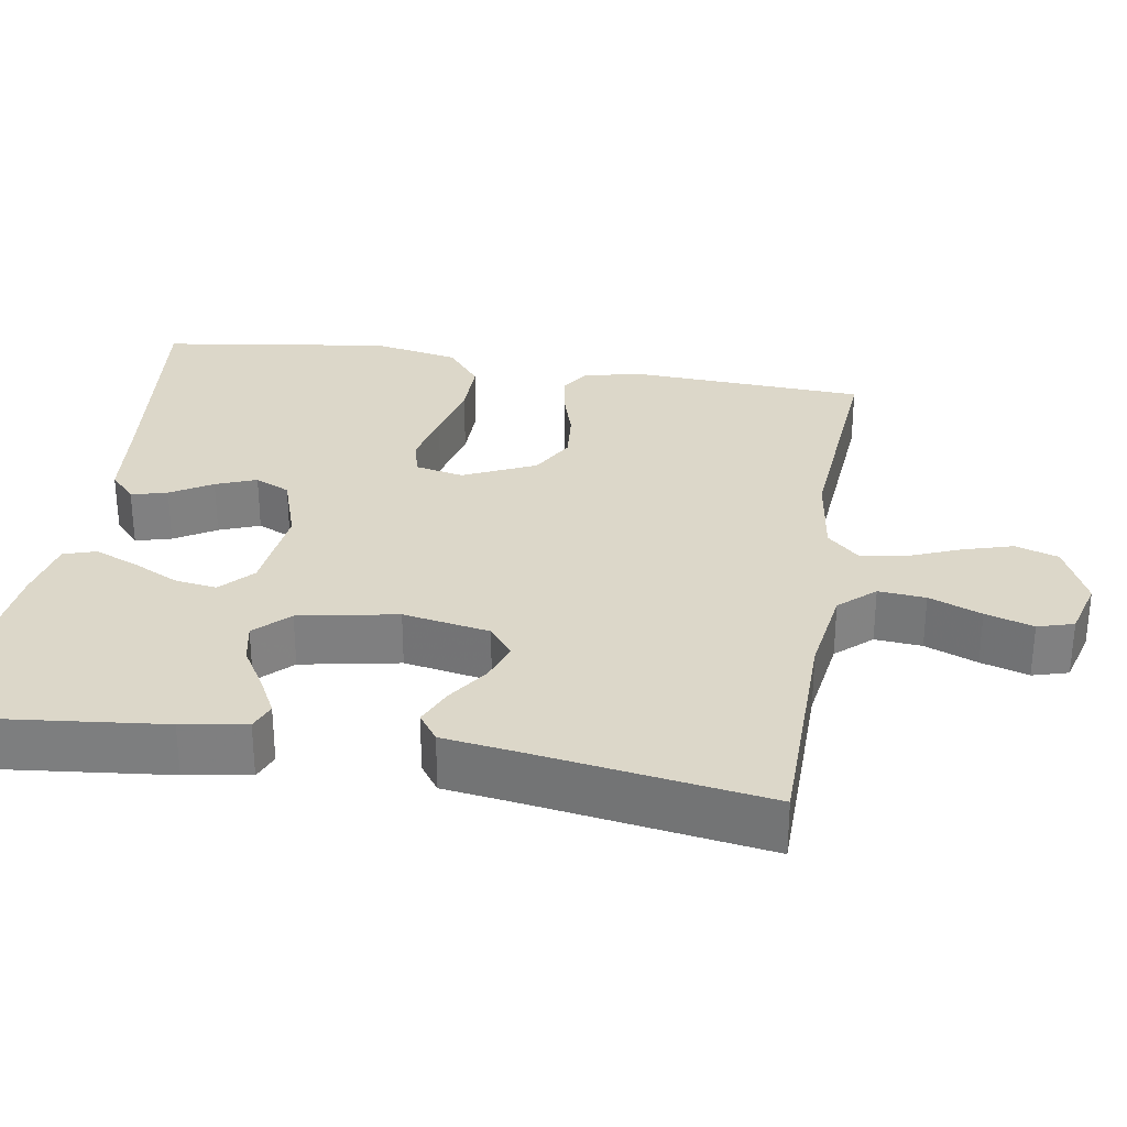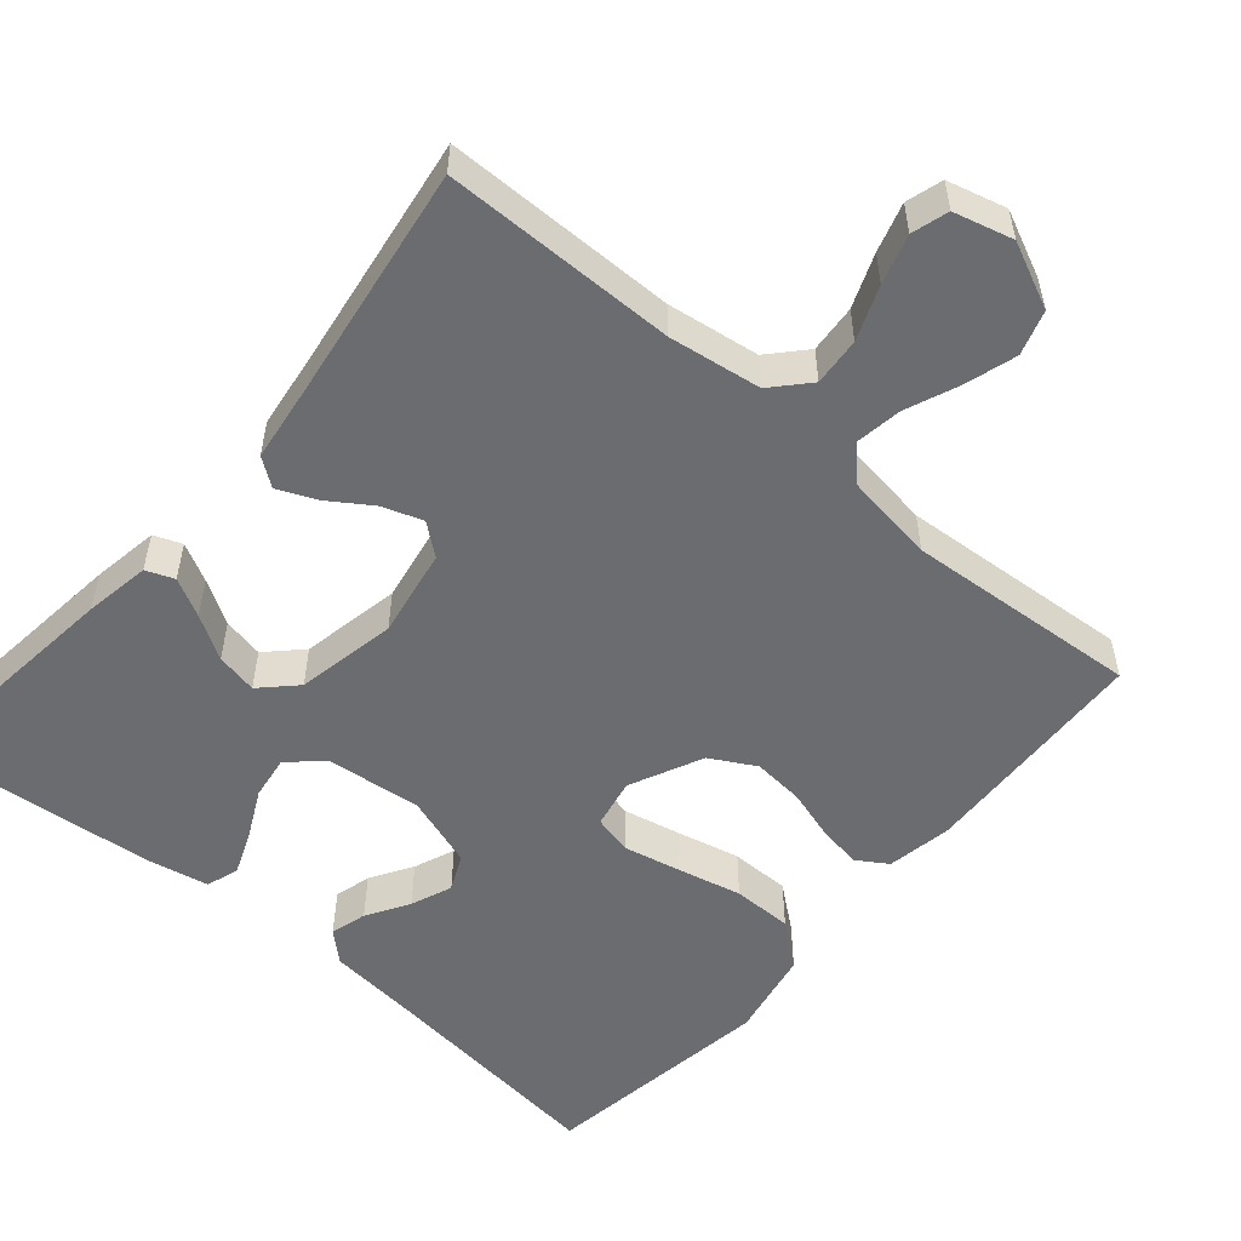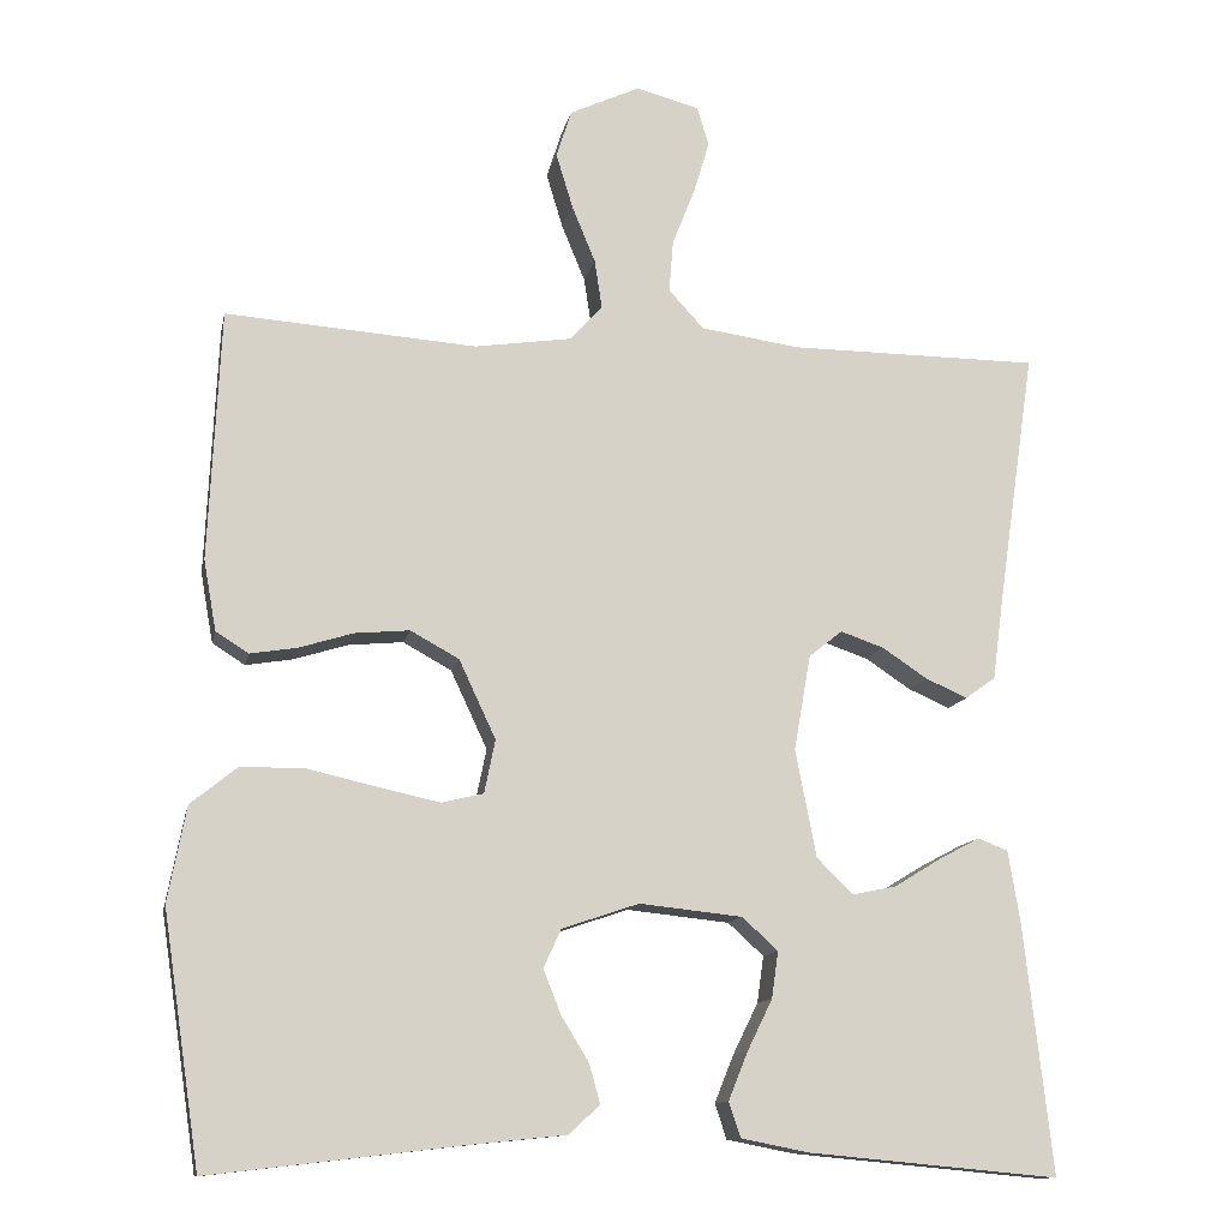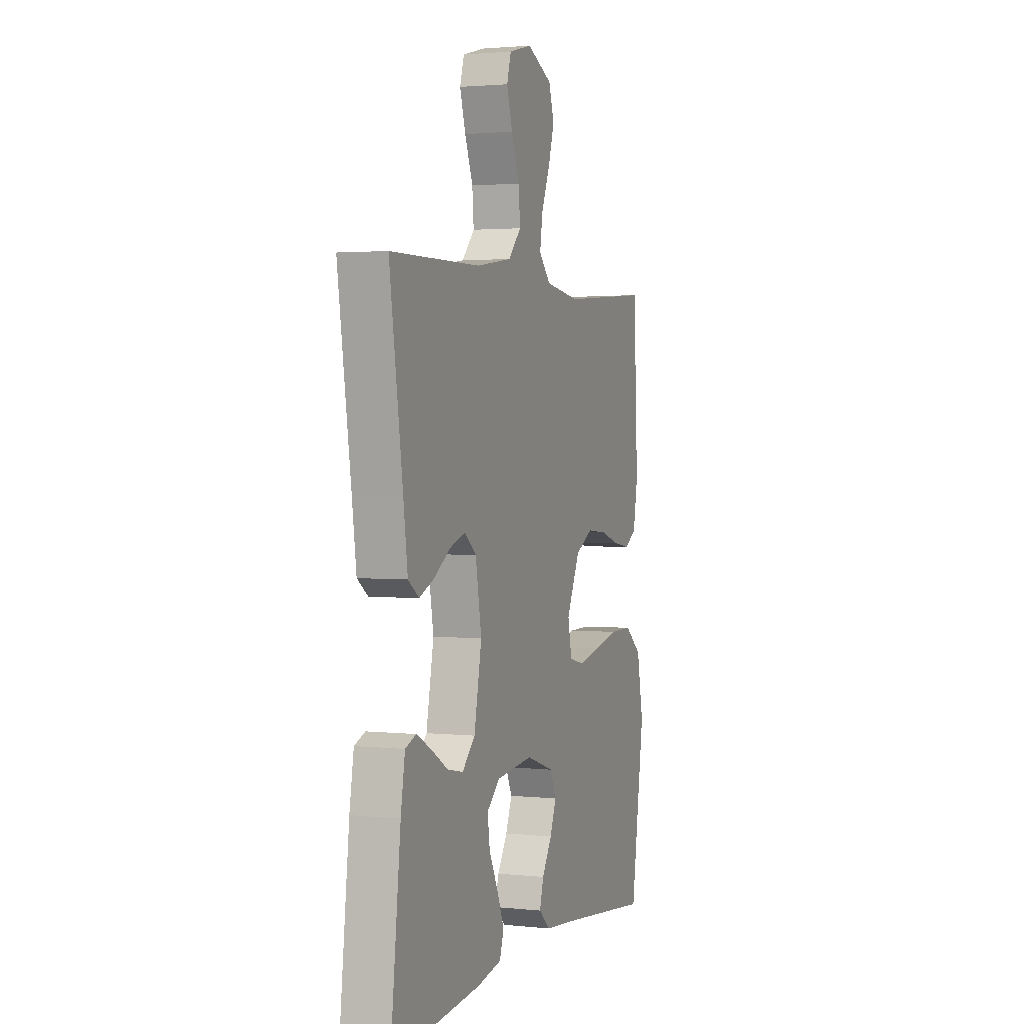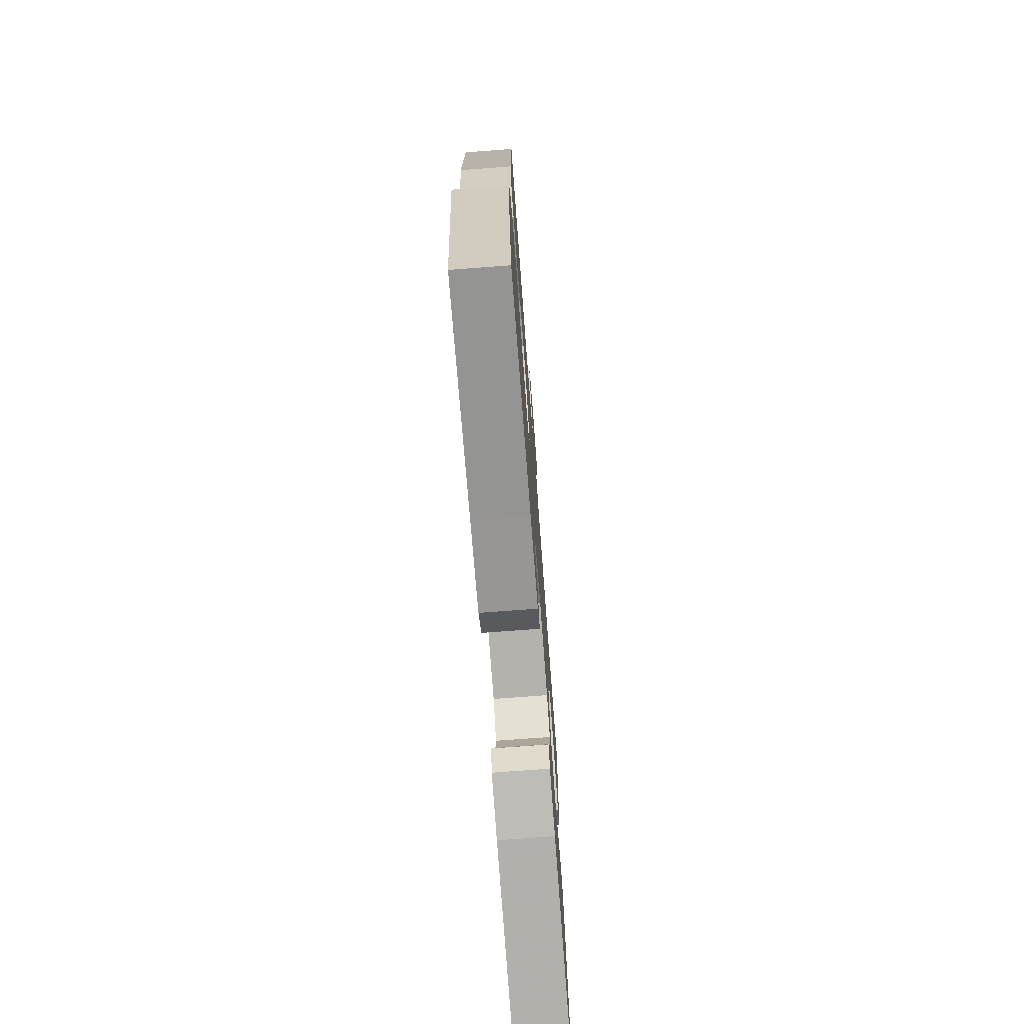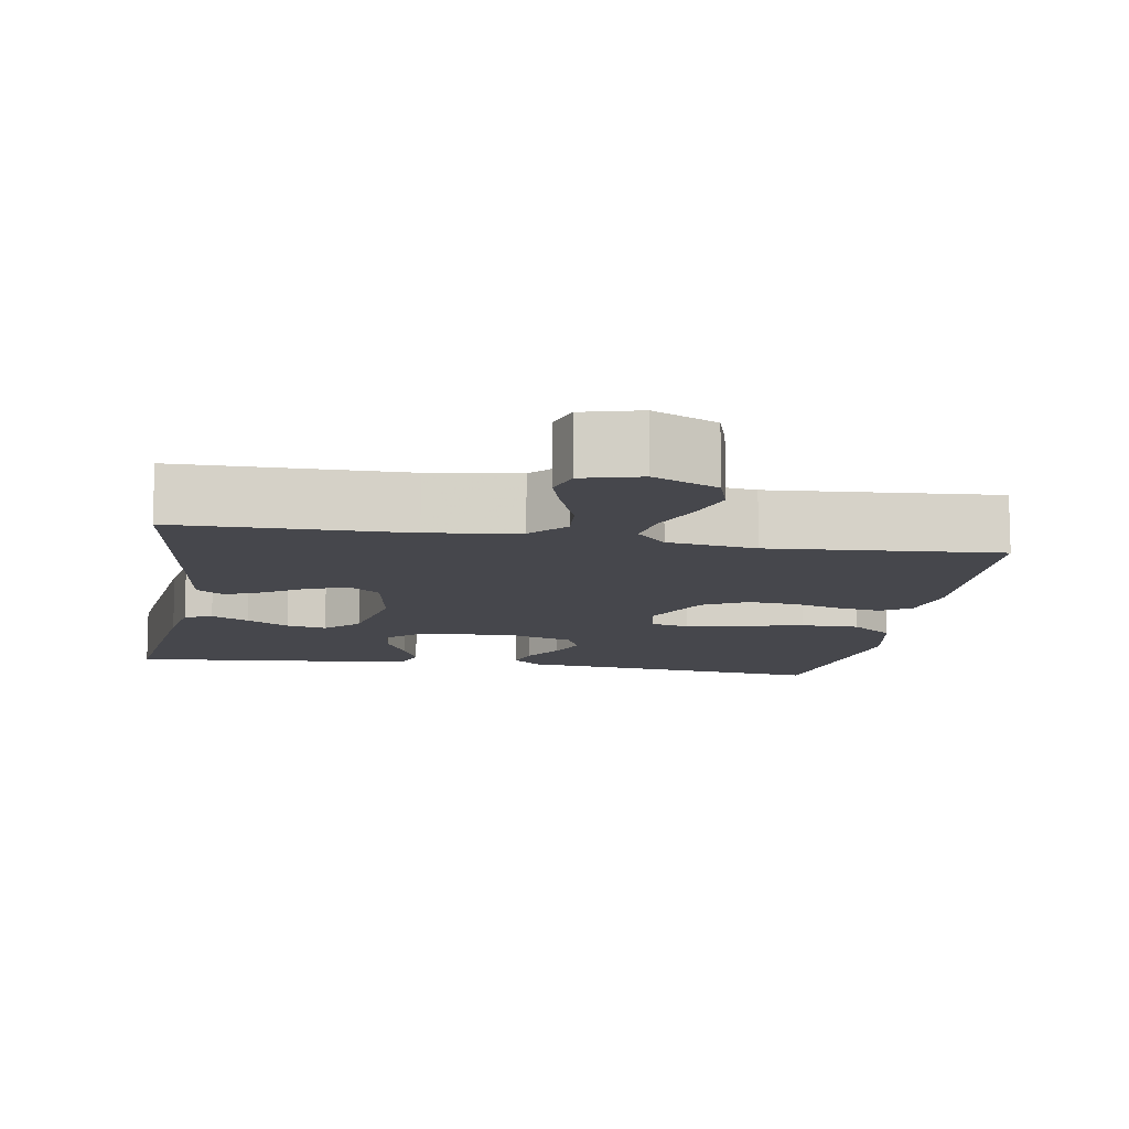
<metadata>
{"format":"obj","ext":"obj","renderer":"f3d","projection":"perspective","resolution":1024,"background":"white","views":[{"elev":30.3,"azim":-80.4,"up":"+Y"},{"elev":-53.7,"azim":-40.5,"up":"+Y"},{"elev":-12.2,"azim":168.8,"up":"+Z"},{"elev":2.2,"azim":-69.5,"up":"+Z"},{"elev":-73.6,"azim":94.3,"up":"+Z"},{"elev":-10.9,"azim":-9.5,"up":"+Y"}]}
</metadata>
<code>
v -0.5 0.07 0.5
v -0.2 0.07 0.502
v -0.081 0.07 0.519
v -0.039 0.07 0.565
v -0.044 0.07 0.627
v -0.071 0.07 0.696
v -0.09 0.07 0.759
v -0.076 0.07 0.806
v 0 0.07 0.826
v 0.084 0.07 0.787
v 0.102 0.07 0.73
v 0.082 0.07 0.664
v 0.054 0.07 0.596
v 0.045 0.07 0.537
v 0.084 0.07 0.495
v 0.2 0.07 0.478
v 0.5 0.07 0.5
v 0.514 0.07 0.2
v 0.499 0.07 0.116
v 0.46 0.07 0.091
v 0.404 0.07 0.1
v 0.339 0.07 0.12
v 0.273 0.07 0.126
v 0.215 0.07 0.094
v 0.171 0.07 0
v 0.184 0.07 -0.064
v 0.234 0.07 -0.076
v 0.308 0.07 -0.06
v 0.39 0.07 -0.041
v 0.467 0.07 -0.041
v 0.523 0.07 -0.086
v 0.545 0.07 -0.2
v 0.5 0.07 -0.5
v 0.2 0.07 -0.465
v 0.083 0.07 -0.453
v 0.046 0.07 -0.419
v 0.059 0.07 -0.372
v 0.092 0.07 -0.318
v 0.113 0.07 -0.265
v 0.092 0.07 -0.219
v 0 0.07 -0.188
v -0.123 0.07 -0.201
v -0.166 0.07 -0.24
v -0.158 0.07 -0.296
v -0.128 0.07 -0.357
v -0.105 0.07 -0.414
v -0.119 0.07 -0.456
v -0.2 0.07 -0.472
v -0.5 0.07 -0.5
v -0.466 0.07 -0.2
v -0.452 0.07 -0.115
v -0.416 0.07 -0.101
v -0.367 0.07 -0.127
v -0.311 0.07 -0.161
v -0.258 0.07 -0.172
v -0.215 0.07 -0.129
v -0.19 0.07 0
v -0.21 0.07 0.114
v -0.25 0.07 0.146
v -0.302 0.07 0.128
v -0.356 0.07 0.092
v -0.406 0.07 0.07
v -0.442 0.07 0.096
v -0.456 0.07 0.2
v -0.5 0 0.5
v -0.2 0 0.502
v -0.081 0 0.519
v -0.039 0 0.565
v -0.044 0 0.627
v -0.071 0 0.696
v -0.09 0 0.759
v -0.076 0 0.806
v 0 0 0.826
v 0.084 0 0.787
v 0.102 0 0.73
v 0.082 0 0.664
v 0.054 0 0.596
v 0.045 0 0.537
v 0.084 0 0.495
v 0.2 0 0.478
v 0.5 0 0.5
v 0.514 0 0.2
v 0.499 0 0.116
v 0.46 0 0.091
v 0.404 0 0.1
v 0.339 0 0.12
v 0.273 0 0.126
v 0.215 0 0.094
v 0.171 0 0
v 0.184 0 -0.064
v 0.234 0 -0.076
v 0.308 0 -0.06
v 0.39 0 -0.041
v 0.467 0 -0.041
v 0.523 0 -0.086
v 0.545 0 -0.2
v 0.5 0 -0.5
v 0.2 0 -0.465
v 0.083 0 -0.453
v 0.046 0 -0.419
v 0.059 0 -0.372
v 0.092 0 -0.318
v 0.113 0 -0.265
v 0.092 0 -0.219
v 0 0 -0.188
v -0.123 0 -0.201
v -0.166 0 -0.24
v -0.158 0 -0.296
v -0.128 0 -0.357
v -0.105 0 -0.414
v -0.119 0 -0.456
v -0.2 0 -0.472
v -0.5 0 -0.5
v -0.466 0 -0.2
v -0.452 0 -0.115
v -0.416 0 -0.101
v -0.367 0 -0.127
v -0.311 0 -0.161
v -0.258 0 -0.172
v -0.215 0 -0.129
v -0.19 0 0
v -0.21 0 0.114
v -0.25 0 0.146
v -0.302 0 0.128
v -0.356 0 0.092
v -0.406 0 0.07
v -0.442 0 0.096
v -0.456 0 0.2
f 62 63 64
f 61 62 64
f 60 61 64
f 64 1 2
f 60 64 2
f 59 60 2
f 58 59 2 3
f 57 58 3 4
f 56 57 4
f 52 53 54
f 51 52 54
f 50 51 54
f 49 50 54
f 48 49 54
f 47 48 54
f 46 47 54
f 45 46 54
f 44 45 54
f 43 44 54 55
f 42 43 55 56
f 36 37 38
f 35 36 38
f 34 35 38
f 34 38 39
f 33 34 39
f 32 33 39
f 31 32 39
f 30 31 39
f 29 30 39
f 28 29 39
f 27 28 39 40
f 20 21 22
f 19 20 22
f 18 19 22
f 17 18 22
f 16 17 22
f 15 16 22 23
f 14 15 23 24
f 11 12 13
f 10 11 13
f 9 10 13
f 8 9 13
f 7 8 13
f 6 7 13
f 5 6 13
f 4 5 13 14
f 14 24 25
f 4 14 25
f 56 4 25
f 42 56 25
f 41 42 25
f 41 25 26
f 26 27 40 41
f 128 127 126
f 128 126 125
f 128 125 124
f 66 65 128
f 66 128 124
f 66 124 123
f 67 66 123 122
f 68 67 122 121
f 68 121 120
f 118 117 116
f 118 116 115
f 118 115 114
f 118 114 113
f 118 113 112
f 118 112 111
f 118 111 110
f 118 110 109
f 118 109 108
f 119 118 108 107
f 120 119 107 106
f 102 101 100
f 102 100 99
f 102 99 98
f 103 102 98
f 103 98 97
f 103 97 96
f 103 96 95
f 103 95 94
f 103 94 93
f 103 93 92
f 104 103 92 91
f 86 85 84
f 86 84 83
f 86 83 82
f 86 82 81
f 86 81 80
f 87 86 80 79
f 88 87 79 78
f 77 76 75
f 77 75 74
f 77 74 73
f 77 73 72
f 77 72 71
f 77 71 70
f 77 70 69
f 78 77 69 68
f 89 88 78
f 89 78 68
f 89 68 120
f 89 120 106
f 89 106 105
f 90 89 105
f 105 104 91 90
f 1 65 66 2
f 2 66 67 3
f 3 67 68 4
f 4 68 69 5
f 5 69 70 6
f 6 70 71 7
f 7 71 72 8
f 8 72 73 9
f 9 73 74 10
f 10 74 75 11
f 11 75 76 12
f 12 76 77 13
f 13 77 78 14
f 14 78 79 15
f 15 79 80 16
f 16 80 81 17
f 17 81 82 18
f 18 82 83 19
f 19 83 84 20
f 20 84 85 21
f 21 85 86 22
f 22 86 87 23
f 23 87 88 24
f 24 88 89 25
f 25 89 90 26
f 26 90 91 27
f 27 91 92 28
f 28 92 93 29
f 29 93 94 30
f 30 94 95 31
f 31 95 96 32
f 32 96 97 33
f 33 97 98 34
f 34 98 99 35
f 35 99 100 36
f 36 100 101 37
f 37 101 102 38
f 38 102 103 39
f 39 103 104 40
f 40 104 105 41
f 41 105 106 42
f 42 106 107 43
f 43 107 108 44
f 44 108 109 45
f 45 109 110 46
f 46 110 111 47
f 47 111 112 48
f 48 112 113 49
f 49 113 114 50
f 50 114 115 51
f 51 115 116 52
f 52 116 117 53
f 53 117 118 54
f 54 118 119 55
f 55 119 120 56
f 56 120 121 57
f 57 121 122 58
f 58 122 123 59
f 59 123 124 60
f 60 124 125 61
f 61 125 126 62
f 62 126 127 63
f 63 127 128 64
f 64 128 65 1

</code>
